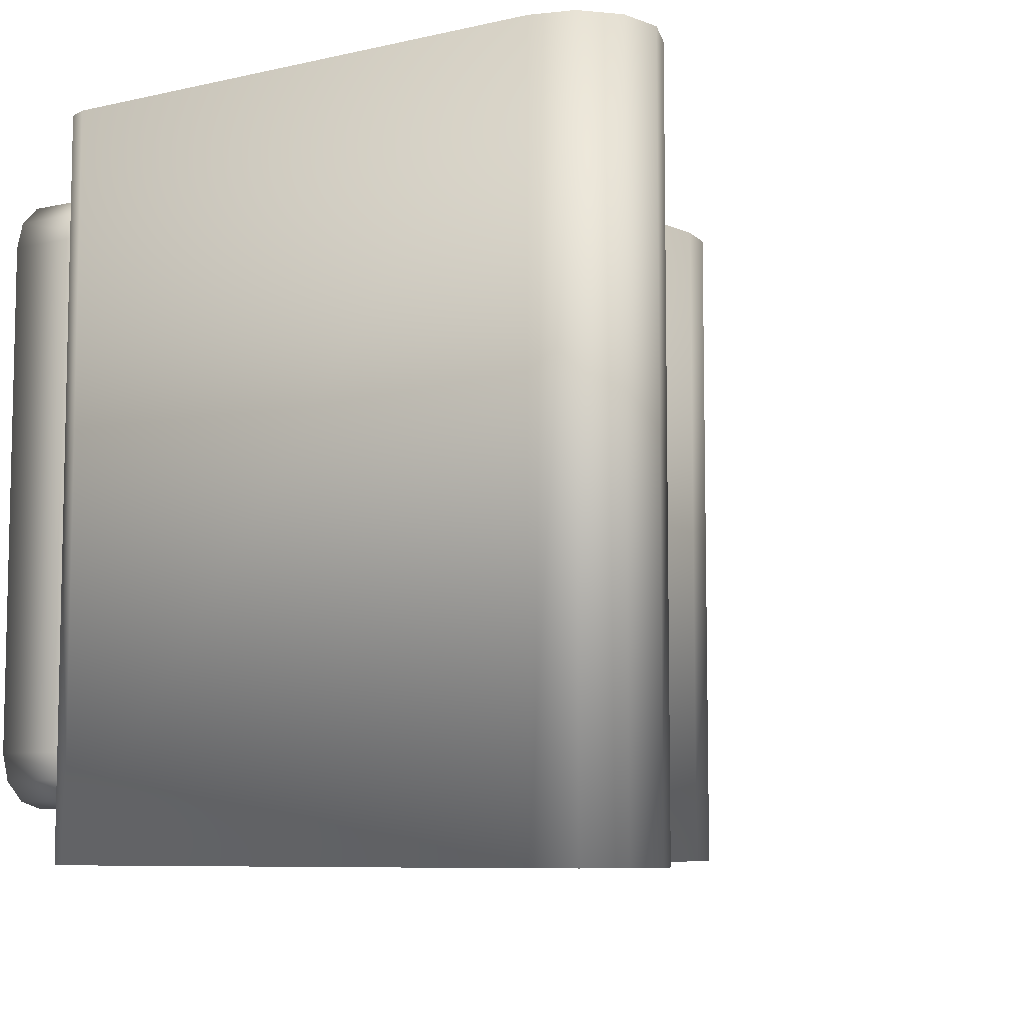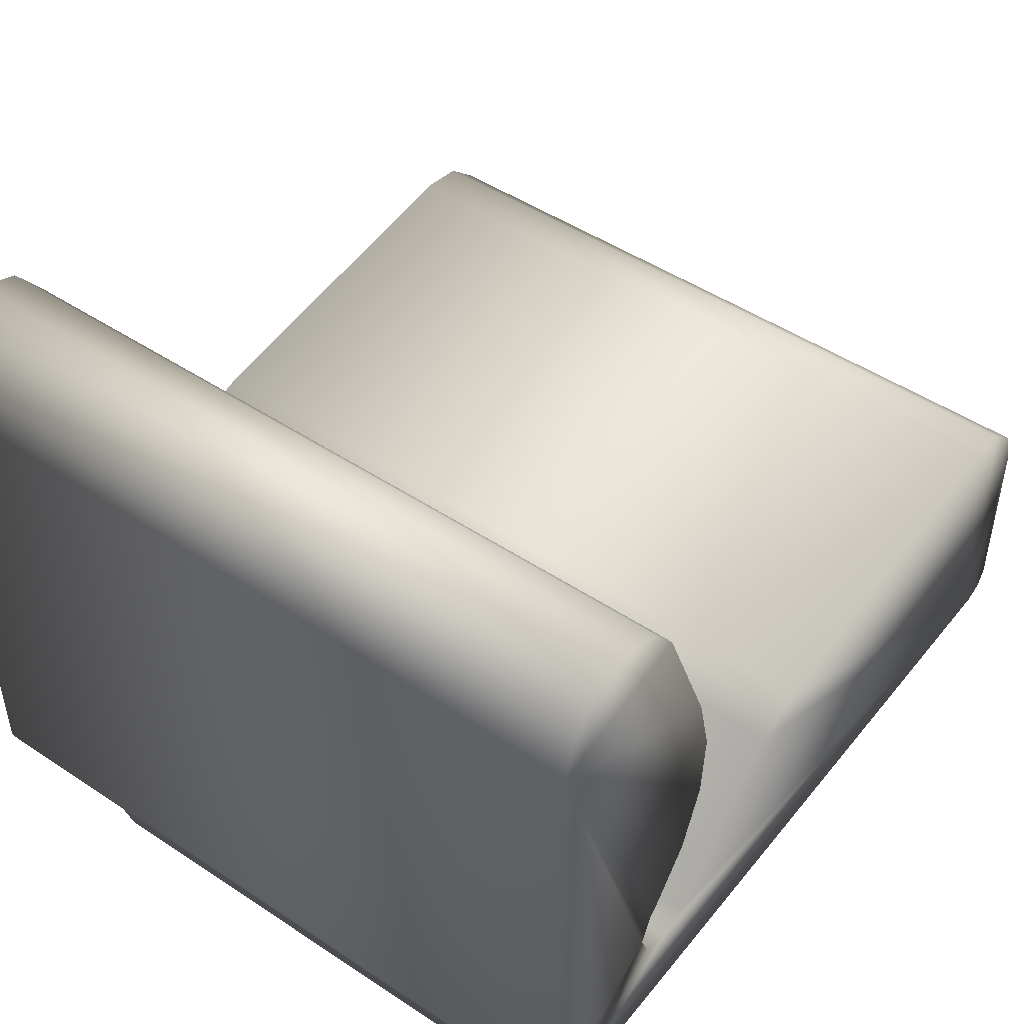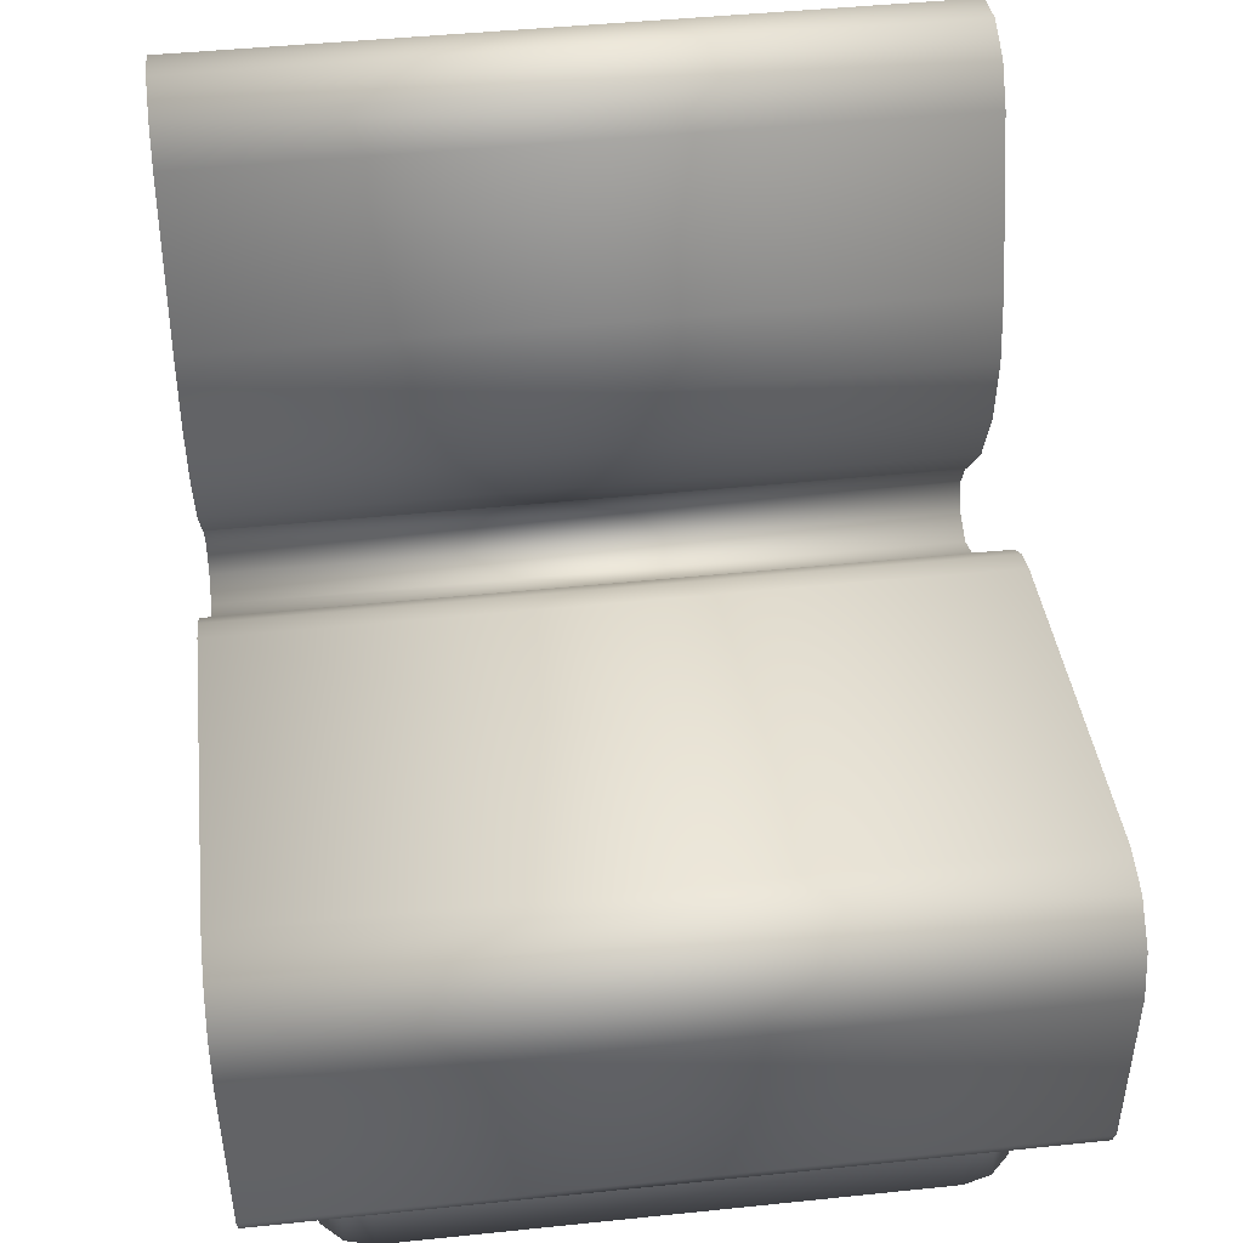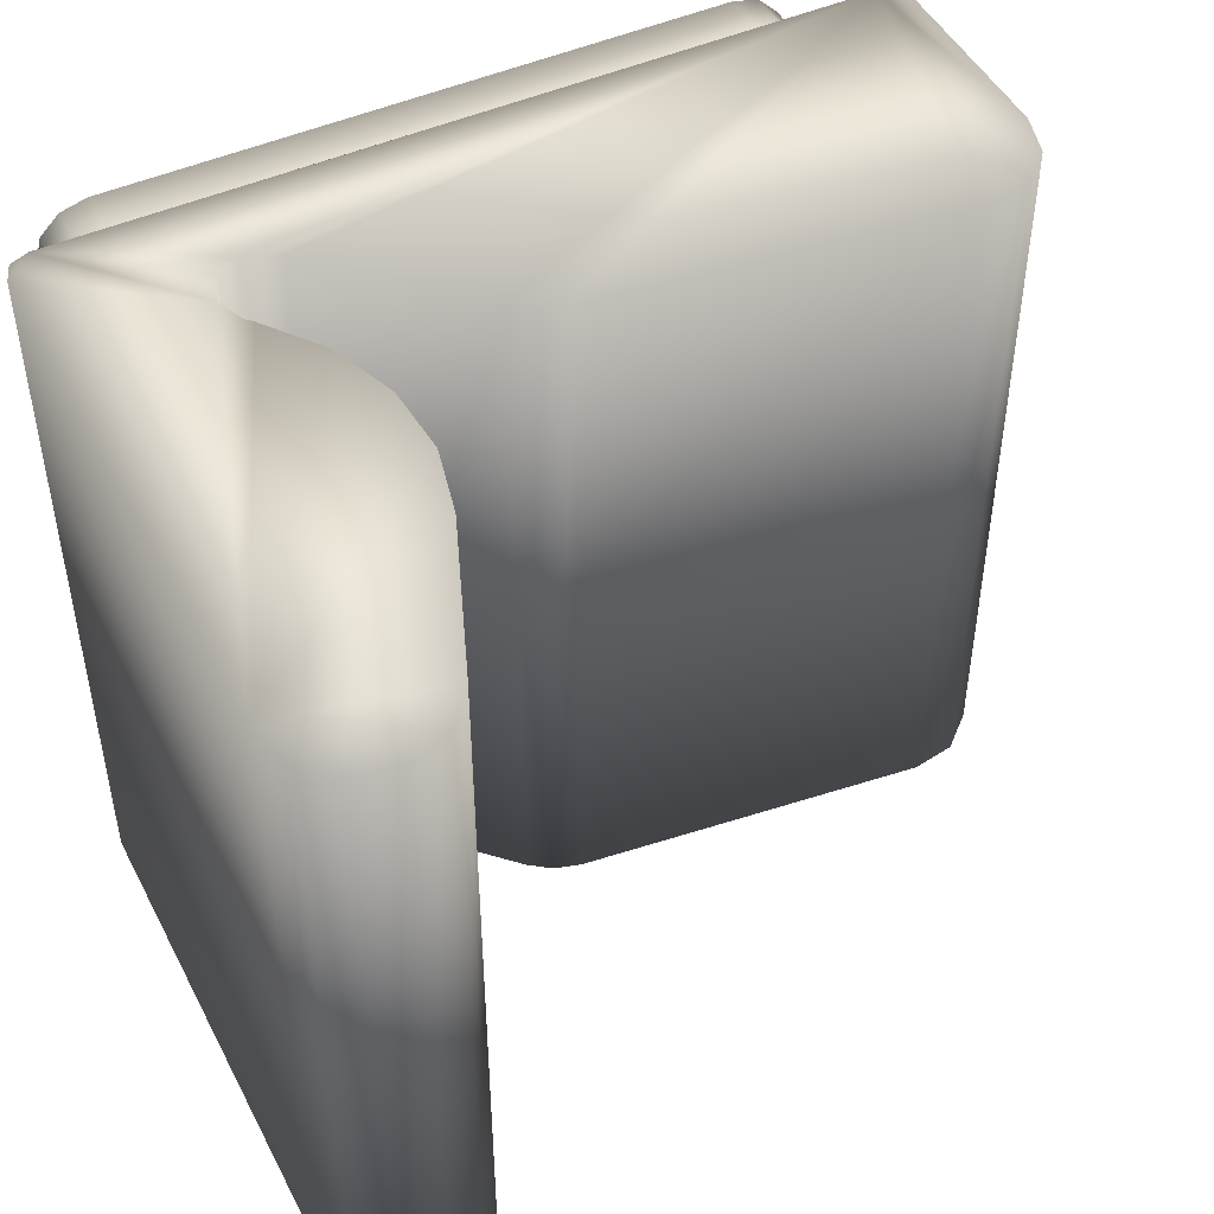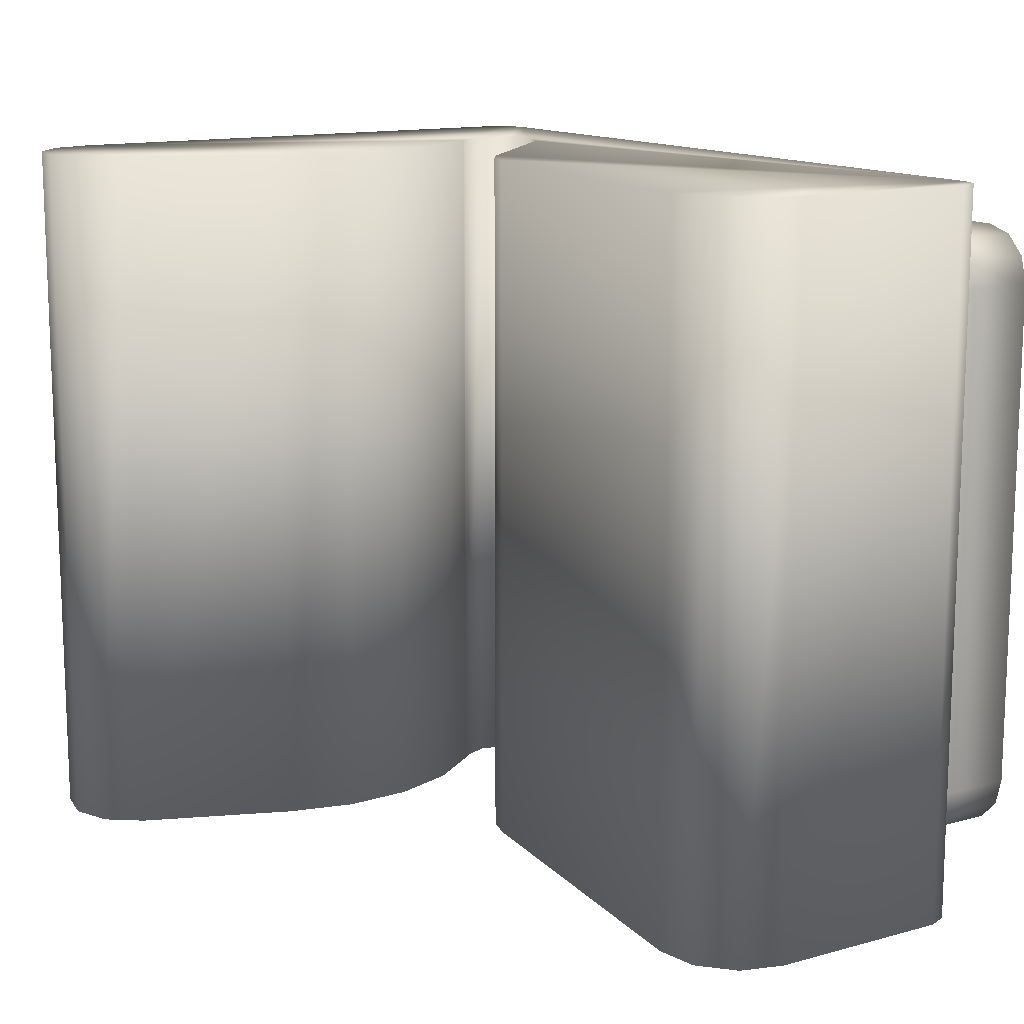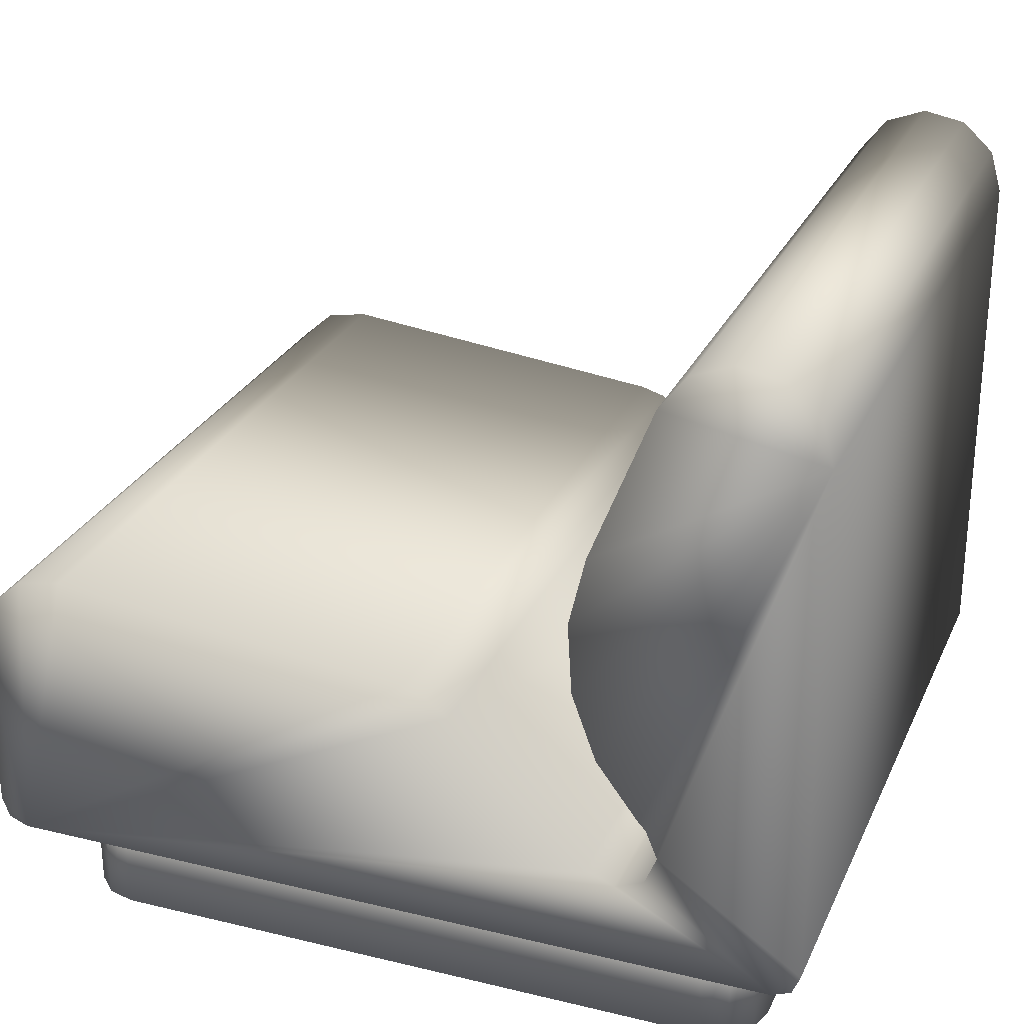
<metadata>
{"format":"obj","ext":"obj","renderer":"f3d","projection":"perspective","resolution":1024,"background":"white","views":[{"elev":-7.7,"azim":122.8,"up":"+Z"},{"elev":47.9,"azim":126.7,"up":"+Y"},{"elev":45.6,"azim":-96.8,"up":"+Y"},{"elev":47.8,"azim":153.5,"up":"+Z"},{"elev":13.3,"azim":-122.0,"up":"+Z"},{"elev":26.8,"azim":20.6,"up":"+Y"}]}
</metadata>
<code>
v 0.1476 0.1476 0.08679
v 0.1476 0.025 0.08679
v 0.8524 0.025 0.08679
v 0.8524 0.1476 0.08679
v 0.117 0.1476 0.09503
v 0.117 0.025 0.09503
v 0.09453 0.1476 0.1174
v 0.09453 0.025 0.1174
v 0.08629 0.1476 0.1481
v 0.08629 0.025 0.1481
v 0.08629 0.1476 0.7298
v 0.08629 0.025 0.7298
v 0.09453 0.1476 0.7605
v 0.09453 0.025 0.7605
v 0.117 0.1476 0.7829
v 0.117 0.025 0.7829
v 0.1476 0.1476 0.7911
v 0.1476 0.025 0.7911
v 0.8524 0.1476 0.7911
v 0.8524 0.025 0.7911
v 0.8831 0.1476 0.7829
v 0.8831 0.025 0.7829
v 0.9055 0.1476 0.7605
v 0.9055 0.025 0.7605
v 0.9137 0.1476 0.7298
v 0.9137 0.025 0.7298
v 0.9137 0.1476 0.1481
v 0.9137 0.025 0.1481
v 0.9055 0.1476 0.1174
v 0.9055 0.025 0.1174
v 0.8831 0.1476 0.09503
v 0.8831 0.025 0.09503
v 0.08629 0.1476 0.025
v 0.08629 0.1476 0.8524
v 0.9137 0.1476 0.8524
v 0.9137 0.1476 0.025
v 0.05568 0.1476 0.025
v 0.05568 0.1476 0.8524
v 0.03399 0.1565 0.025
v 0.03399 0.1565 0.8524
v 0.025 0.1782 0.025
v 0.025 0.1782 0.8524
v 0.025 0.3893 0.025
v 0.025 0.3893 0.8524
v 0.03915 0.4382 0.025
v 0.03915 0.4382 0.8524
v 0.07718 0.4721 0.025
v 0.07718 0.4721 0.8524
v 0.1275 0.4807 0.025
v 0.1275 0.4807 0.8524
v 0.5296 0.4347 0.025
v 0.5296 0.4347 0.8524
v 0.5591 0.4261 0.025
v 0.5591 0.4261 0.8524
v 0.584 0.4083 0.025
v 0.584 0.4083 0.8524
v 0.7375 0.2549 0.025
v 0.7375 0.2549 0.8524
v 0.77 0.2414 0.025
v 0.77 0.2414 0.8524
v 0.8025 0.2549 0.025
v 0.8025 0.2549 0.8524
v 0.816 0.2874 0.025
v 0.816 0.2874 0.8524
v 0.8025 0.3199 0.025
v 0.8025 0.3199 0.8524
v 0.7949 0.3275 0.025
v 0.7949 0.3275 0.8524
v 0.7472 0.3915 0.025
v 0.7472 0.3915 0.8524
v 0.7199 0.4664 0.025
v 0.7199 0.4664 0.8524
v 0.7151 0.546 0.025
v 0.7151 0.546 0.8524
v 0.7334 0.6236 0.025
v 0.7334 0.6236 0.8524
v 0.8012 0.7959 0.025
v 0.8012 0.7959 0.8524
v 0.8311 0.8349 0.025
v 0.8311 0.8349 0.8524
v 0.877 0.8524 0.025
v 0.877 0.8524 0.8524
v 0.9253 0.8433 0.025
v 0.9253 0.8433 0.8524
v 0.9616 0.8101 0.025
v 0.9616 0.8101 0.8524
v 0.975 0.7628 0.025
v 0.975 0.7628 0.8524
v 0.975 0.1782 0.025
v 0.975 0.1782 0.8524
v 0.9661 0.1565 0.025
v 0.9661 0.1565 0.8524
v 0.9444 0.1476 0.025
v 0.9444 0.1476 0.8524
f 9 11 10
f 26 24 25
f 23 25 24
f 28 26 27
f 25 27 26
f 30 28 29
f 27 29 28
f 29 31 30
f 31 4 32
f 34 33 35
f 36 35 33
f 38 37 34
f 33 34 37
f 40 39 38
f 37 38 39
f 42 41 40
f 39 40 41
f 44 43 42
f 41 42 43
f 46 45 44
f 43 44 45
f 48 47 46
f 45 46 47
f 50 49 48
f 47 48 49
f 52 51 50
f 49 50 51
f 54 53 52
f 51 52 53
f 56 55 54
f 53 54 55
f 58 57 56
f 55 56 57
f 60 59 58
f 57 58 59
f 62 61 60
f 59 60 61
f 64 63 62
f 61 62 63
f 66 65 64
f 63 64 65
f 68 67 66
f 65 66 67
f 70 69 68
f 67 68 69
f 72 71 70
f 69 70 71
f 74 73 72
f 71 72 73
f 76 75 74
f 73 74 75
f 78 77 76
f 75 76 77
f 80 79 78
f 77 78 79
f 82 81 80
f 79 80 81
f 84 83 82
f 81 82 83
f 86 85 84
f 83 84 85
f 88 87 86
f 85 86 87
f 90 89 88
f 87 88 89
f 92 91 90
f 89 90 91
f 94 93 92
f 91 92 93
f 35 36 94
f 93 94 36
f 81 83 87
f 85 87 83
f 77 79 87
f 81 87 79
f 73 75 87
f 77 87 75
f 69 71 87
f 73 87 71
f 65 67 87
f 69 87 67
f 89 63 87
f 65 87 63
f 89 91 93
f 61 63 93
f 89 93 63
f 37 59 93
f 61 93 59
f 55 57 37
f 59 37 57
f 51 53 37
f 55 37 53
f 47 49 37
f 51 37 49
f 43 45 37
f 47 37 45
f 39 41 37
f 43 37 41
f 82 88 84
f 86 84 88
f 78 88 80
f 82 80 88
f 74 88 76
f 78 76 88
f 70 88 72
f 74 72 88
f 66 88 68
f 70 68 88
f 90 88 64
f 66 64 88
f 90 94 92
f 62 94 64
f 90 64 94
f 38 94 60
f 62 60 94
f 56 38 58
f 60 58 38
f 52 38 54
f 56 54 38
f 48 38 50
f 52 50 38
f 44 38 46
f 48 46 38
f 40 38 42
f 44 42 38
f 1 2 3
f 4 1 3
f 5 6 2
f 1 5 2
f 7 8 6
f 5 7 6
f 9 10 8
f 7 9 8
f 12 10 11
f 13 14 12
f 11 13 12
f 15 16 14
f 13 15 14
f 17 18 16
f 15 17 16
f 19 20 18
f 17 19 18
f 21 22 20
f 19 21 20
f 23 24 22
f 21 23 22
f 31 32 30
f 4 3 32
f 31 29 27
f 4 31 27
f 23 21 19
f 25 23 19
f 9 7 5
f 9 5 1
f 17 15 13
f 17 13 11
f 27 25 19
f 27 19 17
f 4 27 17
f 1 4 17
f 9 1 17
f 9 17 11
f 28 30 32
f 28 32 3
f 20 22 24
f 20 24 26
f 6 8 10
f 2 6 10
f 14 16 18
f 12 14 18
f 20 26 28
f 18 20 28
f 18 28 3
f 18 3 2
f 12 18 2
f 12 2 10
f 34 35 94
f 36 33 37

</code>
